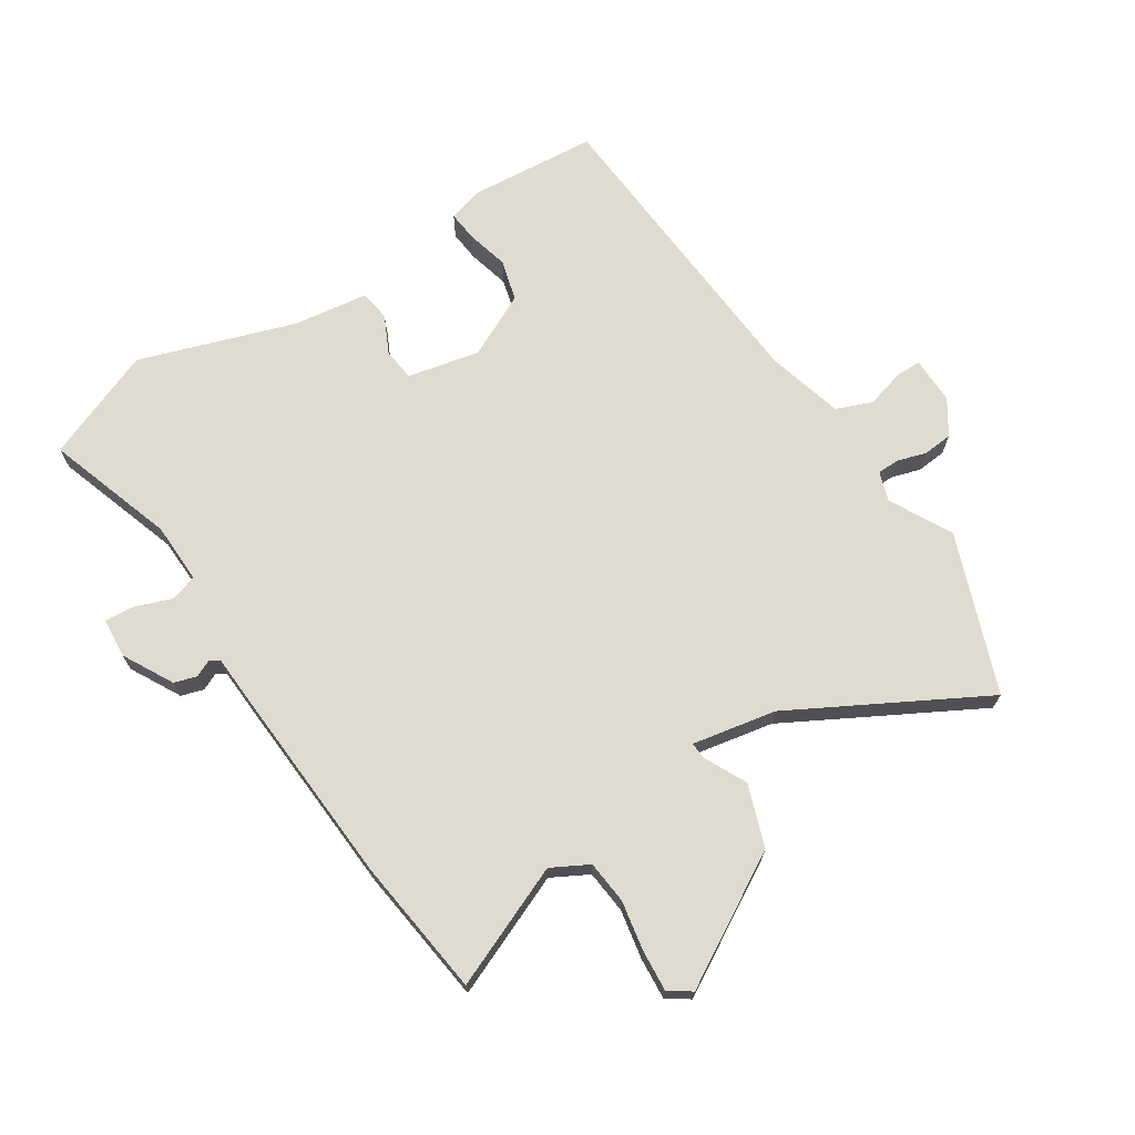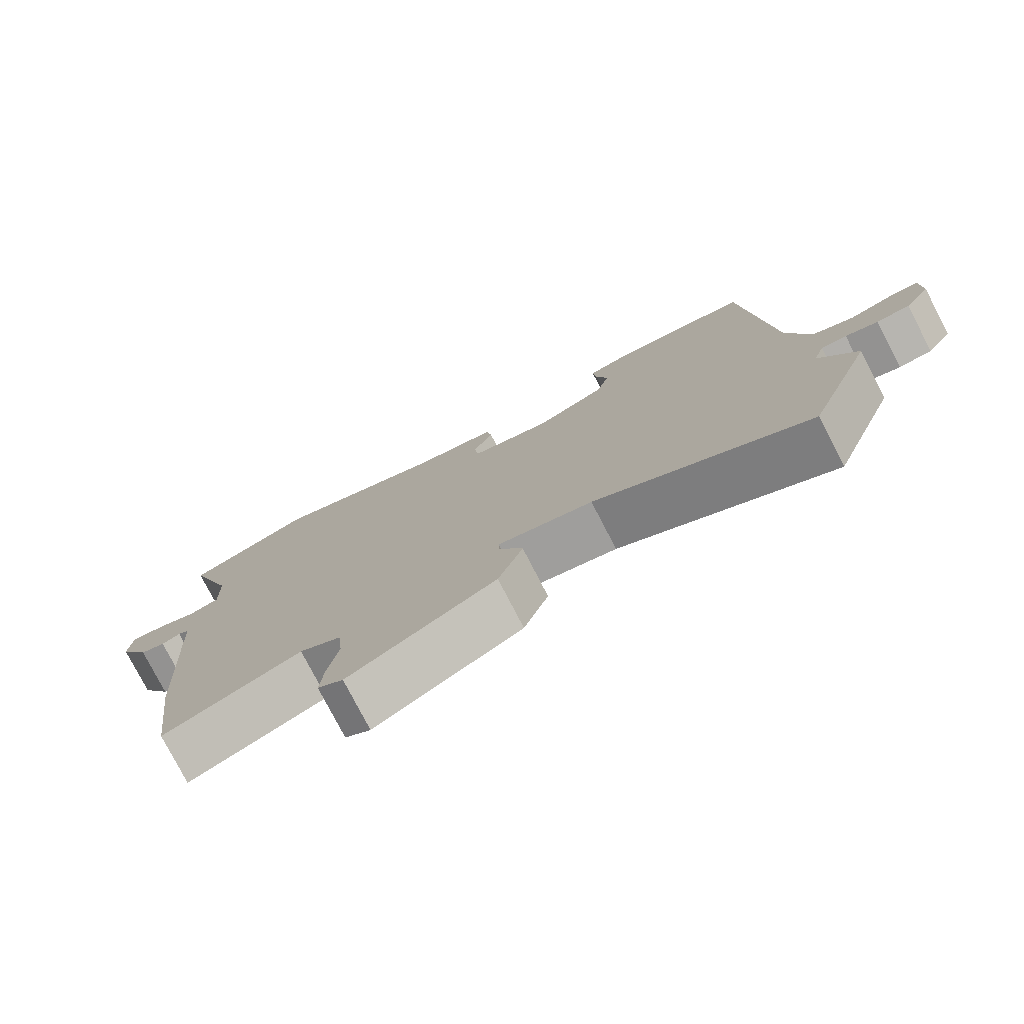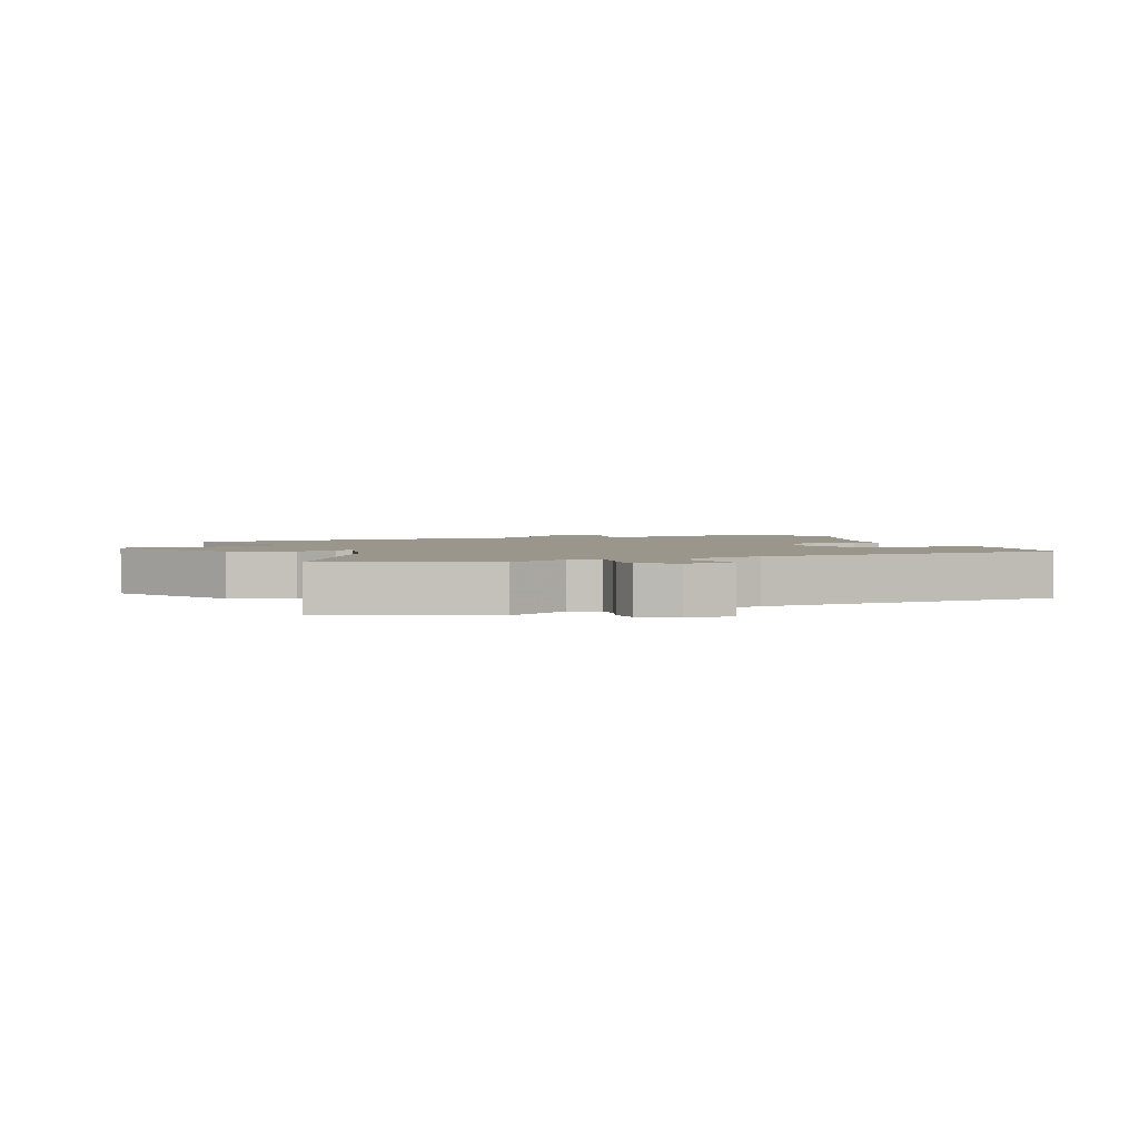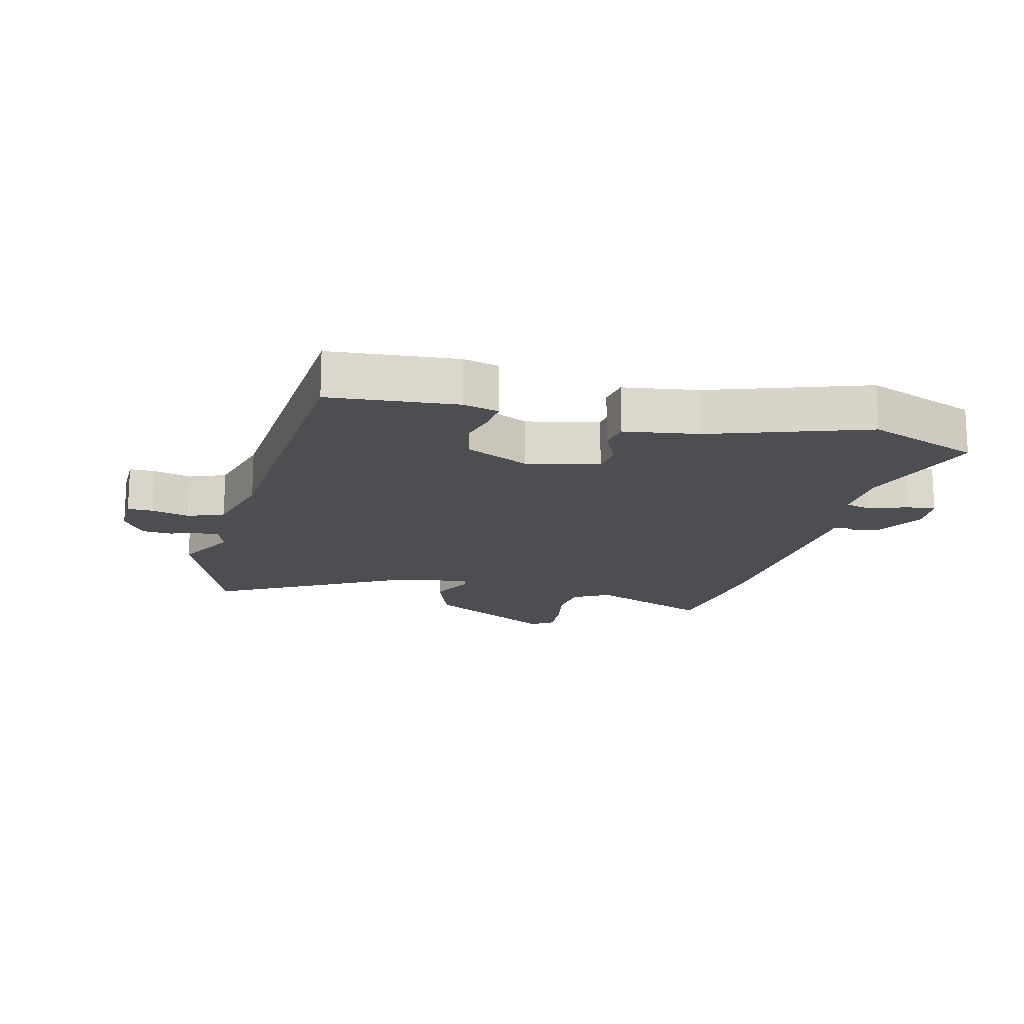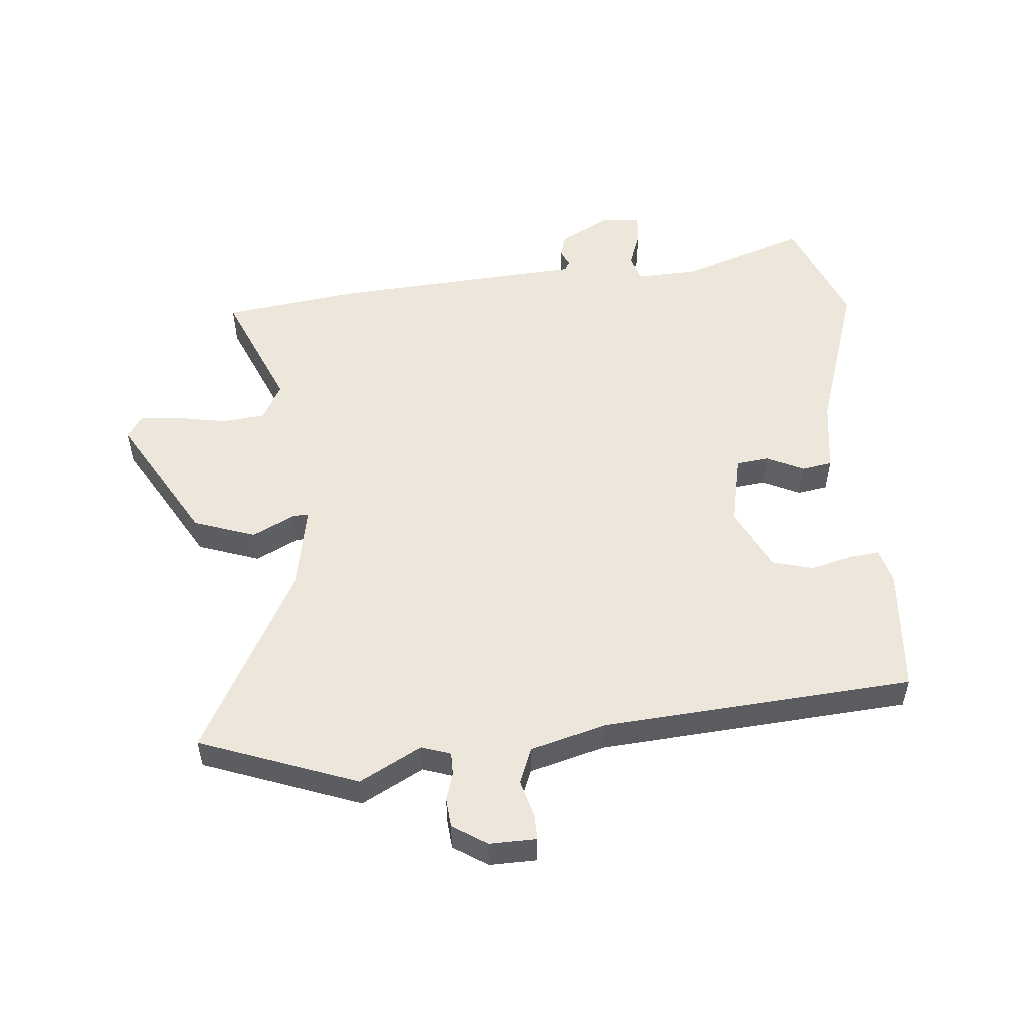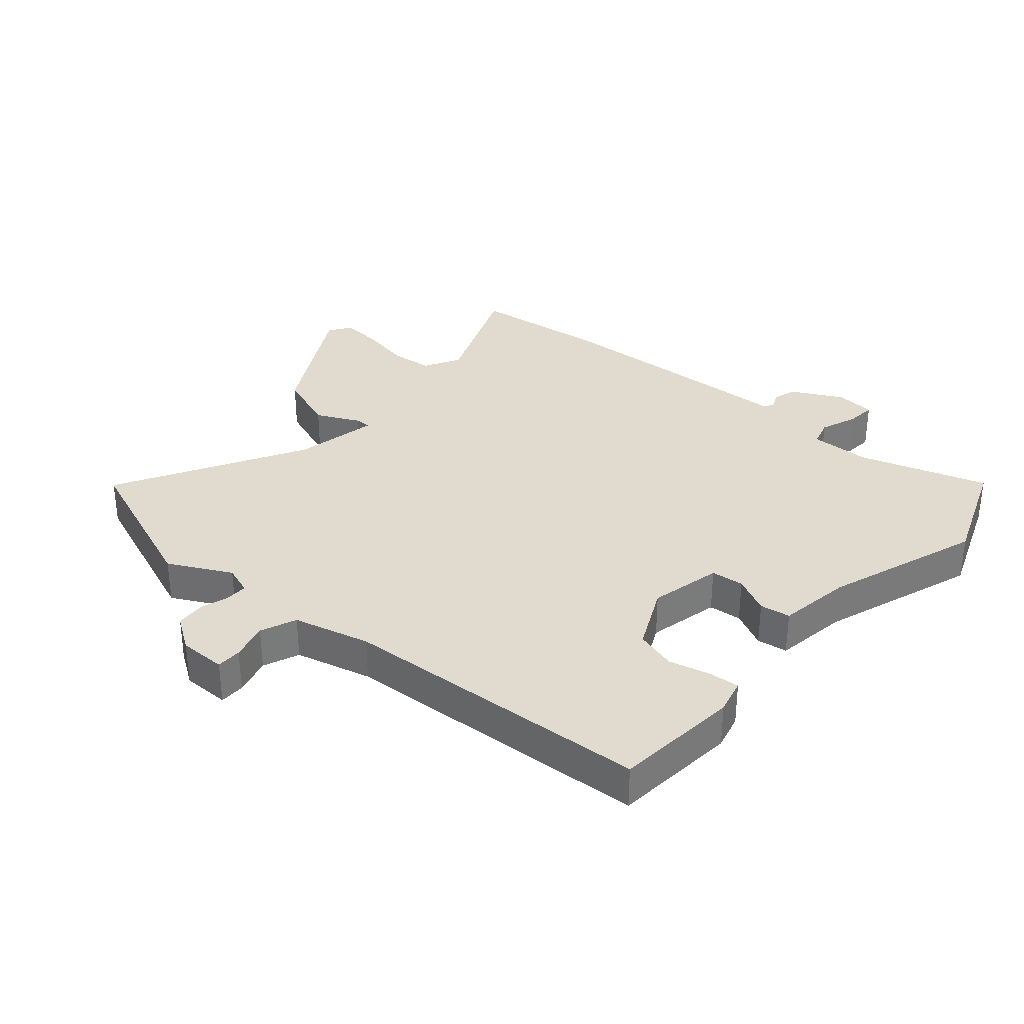
<metadata>
{"format":"obj","ext":"obj","renderer":"f3d","projection":"perspective","resolution":1024,"background":"white","views":[{"elev":70.2,"azim":147.1,"up":"+Y"},{"elev":-78.2,"azim":-152.6,"up":"+Z"},{"elev":2.4,"azim":-111.2,"up":"+Y"},{"elev":-16.5,"azim":-13.9,"up":"+Y"},{"elev":53.0,"azim":-95.4,"up":"+Y"},{"elev":33.6,"azim":-48.6,"up":"+Y"}]}
</metadata>
<code>
v -0.436 0.07 -0.671
v -0.531 0.07 -0.417
v -0.478 0.07 -0.317
v -0.494 0.07 -0.27
v -0.53 0.07 -0.27
v -0.576 0.07 -0.284
v -0.623 0.07 -0.28
v -0.659 0.07 -0.225
v -0.658 0.07 -0.149
v -0.617 0.07 -0.149
v -0.556 0.07 -0.166
v -0.498 0.07 -0.143
v -0.465 0.07 -0.02
v -0.43 0.07 0.482
v -0.226 0.07 0.499
v -0.169 0.07 0.484
v -0.174 0.07 0.434
v -0.191 0.07 0.368
v -0.173 0.07 0.302
v -0.071 0.07 0.252
v 0.045 0.07 0.277
v 0.051 0.07 0.33
v 0.022 0.07 0.39
v 0.03 0.07 0.439
v 0.149 0.07 0.456
v 0.399 0.07 0.54
v 0.578 0.07 0.469
v 0.51 0.07 0.264
v 0.507 0.07 0.166
v 0.55 0.07 0.153
v 0.61 0.07 0.175
v 0.657 0.07 0.179
v 0.662 0.07 0.115
v 0.618 0.07 0.034
v 0.582 0.07 0.023
v 0.555 0.07 0.035
v 0.539 0.07 0.026
v 0.535 0.07 -0.052
v 0.515 0.07 -0.38
v 0.487 0.07 -0.602
v 0.292 0.07 -0.52
v 0.233 0.07 -0.552
v 0.226 0.07 -0.621
v 0.241 0.07 -0.702
v 0.246 0.07 -0.768
v 0.21 0.07 -0.792
v 0.003 0.07 -0.673
v -0.032 0.07 -0.574
v 0.002 0.07 -0.505
v 0.003 0.07 -0.479
v -0.132 0.07 -0.505
v -0.436 0 -0.671
v -0.531 0 -0.417
v -0.478 0 -0.317
v -0.494 0 -0.27
v -0.53 0 -0.27
v -0.576 0 -0.284
v -0.623 0 -0.28
v -0.659 0 -0.225
v -0.658 0 -0.149
v -0.617 0 -0.149
v -0.556 0 -0.166
v -0.498 0 -0.143
v -0.465 0 -0.02
v -0.43 0 0.482
v -0.226 0 0.499
v -0.169 0 0.484
v -0.174 0 0.434
v -0.191 0 0.368
v -0.173 0 0.302
v -0.071 0 0.252
v 0.045 0 0.277
v 0.051 0 0.33
v 0.022 0 0.39
v 0.03 0 0.439
v 0.149 0 0.456
v 0.399 0 0.54
v 0.578 0 0.469
v 0.51 0 0.264
v 0.507 0 0.166
v 0.55 0 0.153
v 0.61 0 0.175
v 0.657 0 0.179
v 0.662 0 0.115
v 0.618 0 0.034
v 0.582 0 0.023
v 0.555 0 0.035
v 0.539 0 0.026
v 0.535 0 -0.052
v 0.515 0 -0.38
v 0.487 0 -0.602
v 0.292 0 -0.52
v 0.233 0 -0.552
v 0.226 0 -0.621
v 0.241 0 -0.702
v 0.246 0 -0.768
v 0.21 0 -0.792
v 0.003 0 -0.673
v -0.032 0 -0.574
v 0.002 0 -0.505
v 0.003 0 -0.479
v -0.132 0 -0.505
f 46 47 48 49
f 46 49 50
f 43 44 45 46
f 43 46 50
f 42 43 50
f 41 42 50
f 38 39 40 41
f 37 38 41 50
f 33 34 35 36
f 33 36 37
f 30 31 32 33
f 29 30 33 37
f 25 26 27 28
f 25 28 29
f 22 23 24 25
f 21 22 25 29
f 20 21 29 37
f 15 16 17 18
f 13 14 15 18
f 12 13 18 19
f 8 9 10 11
f 8 11 12
f 5 6 7 8
f 4 5 8 12
f 3 4 12 19
f 51 1 2 3
f 20 37 50 51
f 3 19 20 51
f 100 99 98 97
f 101 100 97
f 97 96 95 94
f 101 97 94
f 101 94 93
f 101 93 92
f 92 91 90 89
f 101 92 89 88
f 87 86 85 84
f 88 87 84
f 84 83 82 81
f 88 84 81 80
f 79 78 77 76
f 80 79 76
f 76 75 74 73
f 80 76 73 72
f 88 80 72 71
f 69 68 67 66
f 69 66 65 64
f 70 69 64 63
f 62 61 60 59
f 63 62 59
f 59 58 57 56
f 63 59 56 55
f 70 63 55 54
f 54 53 52 102
f 102 101 88 71
f 102 71 70 54
f 1 52 53 2
f 2 53 54 3
f 3 54 55 4
f 4 55 56 5
f 5 56 57 6
f 6 57 58 7
f 7 58 59 8
f 8 59 60 9
f 9 60 61 10
f 10 61 62 11
f 11 62 63 12
f 12 63 64 13
f 13 64 65 14
f 14 65 66 15
f 15 66 67 16
f 16 67 68 17
f 17 68 69 18
f 18 69 70 19
f 19 70 71 20
f 20 71 72 21
f 21 72 73 22
f 22 73 74 23
f 23 74 75 24
f 24 75 76 25
f 25 76 77 26
f 26 77 78 27
f 27 78 79 28
f 28 79 80 29
f 29 80 81 30
f 30 81 82 31
f 31 82 83 32
f 32 83 84 33
f 33 84 85 34
f 34 85 86 35
f 35 86 87 36
f 36 87 88 37
f 37 88 89 38
f 38 89 90 39
f 39 90 91 40
f 40 91 92 41
f 41 92 93 42
f 42 93 94 43
f 43 94 95 44
f 44 95 96 45
f 45 96 97 46
f 46 97 98 47
f 47 98 99 48
f 48 99 100 49
f 49 100 101 50
f 50 101 102 51
f 51 102 52 1

</code>
